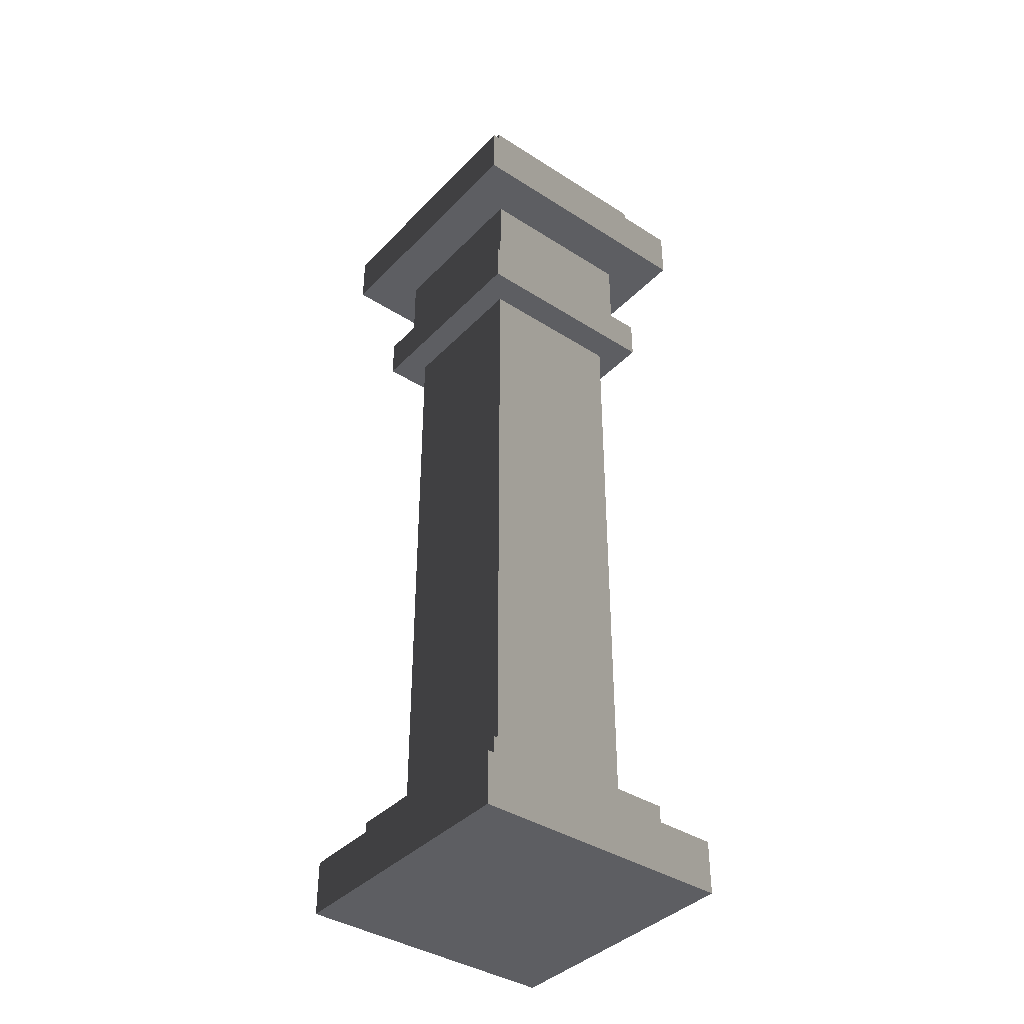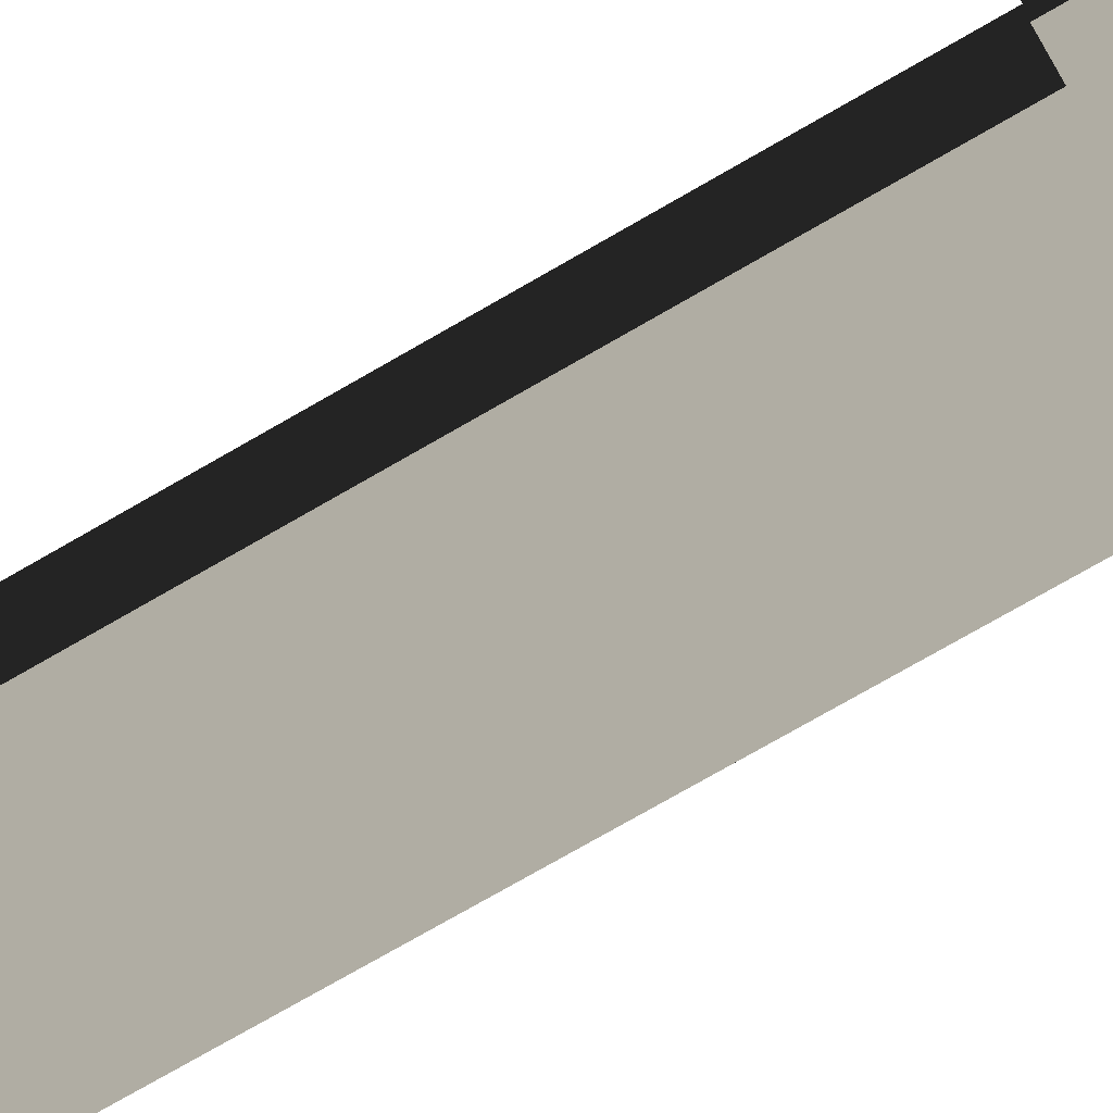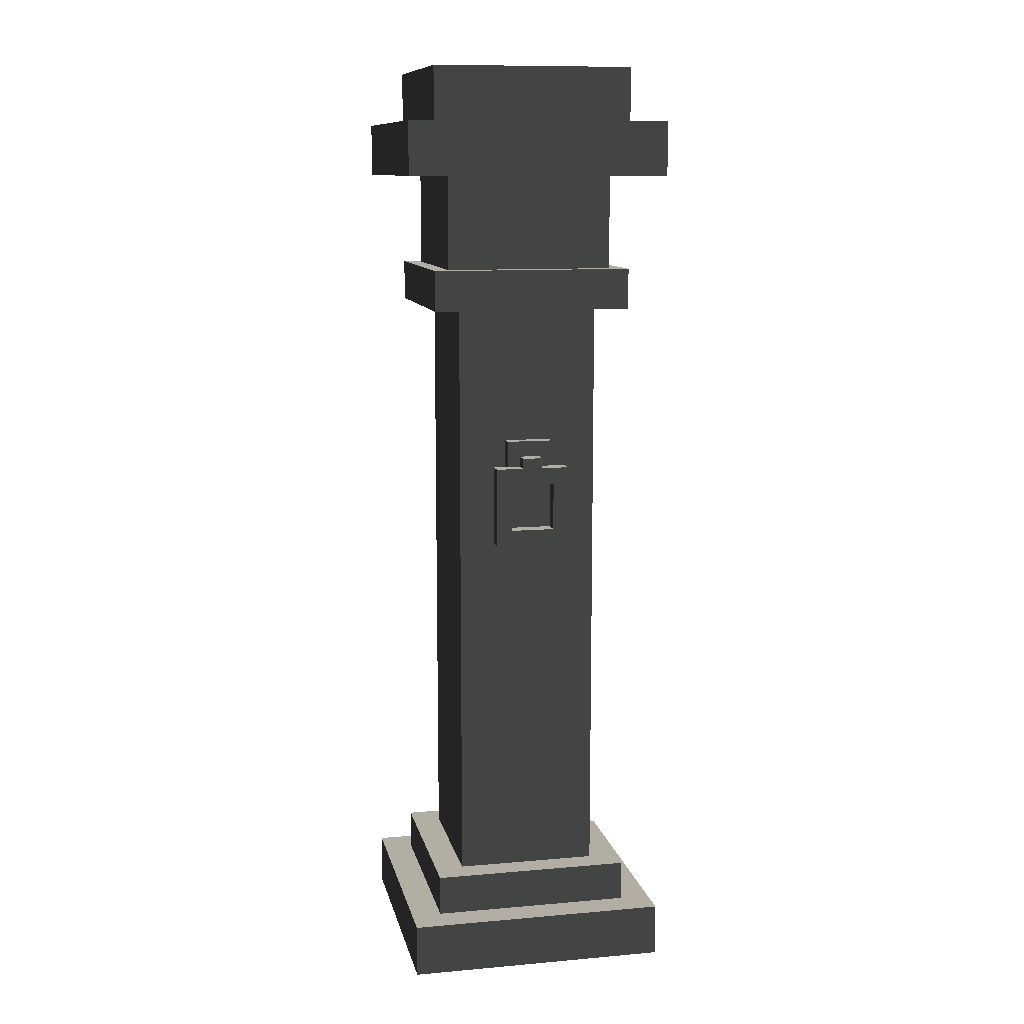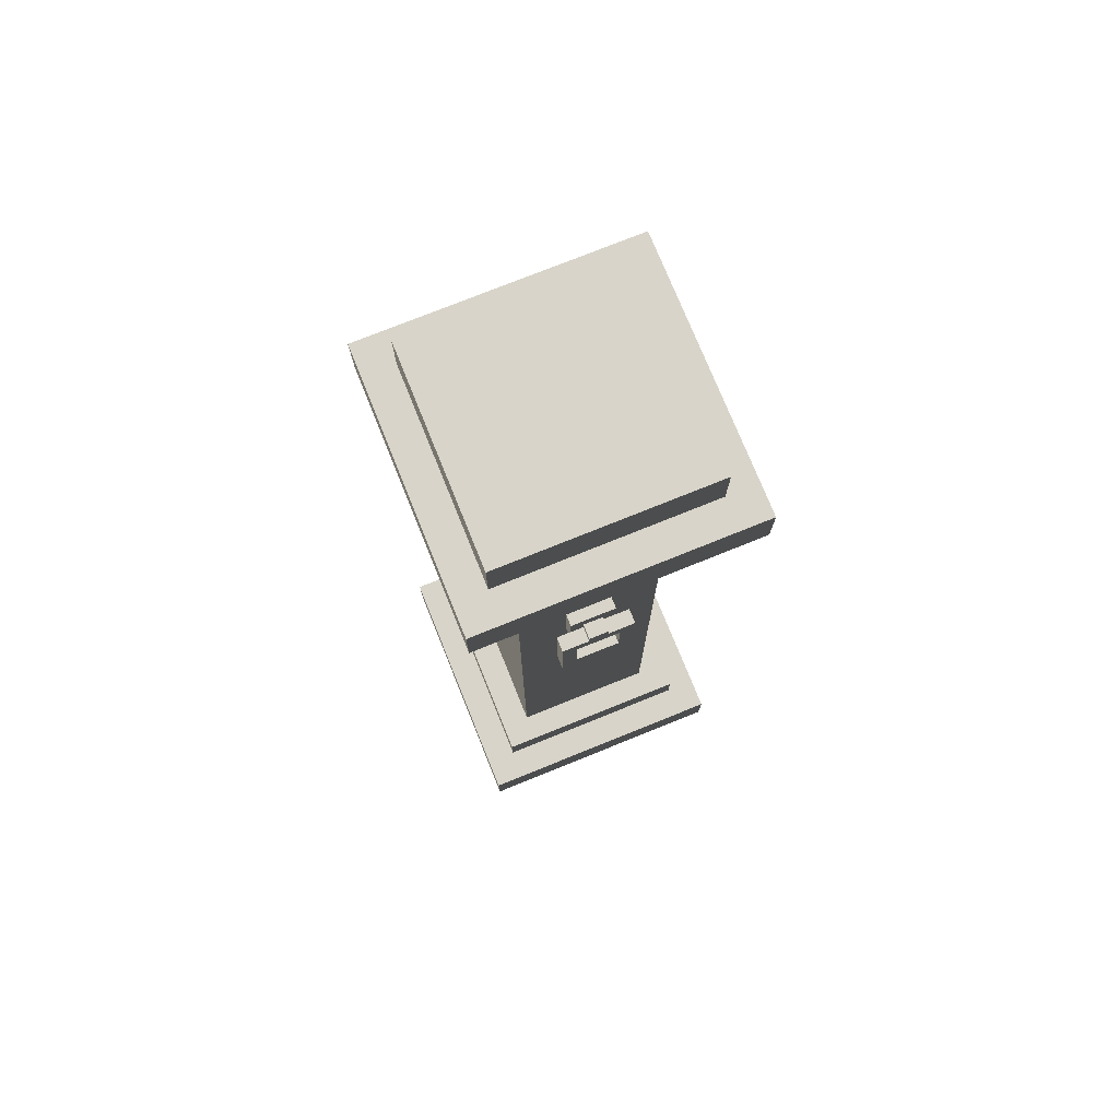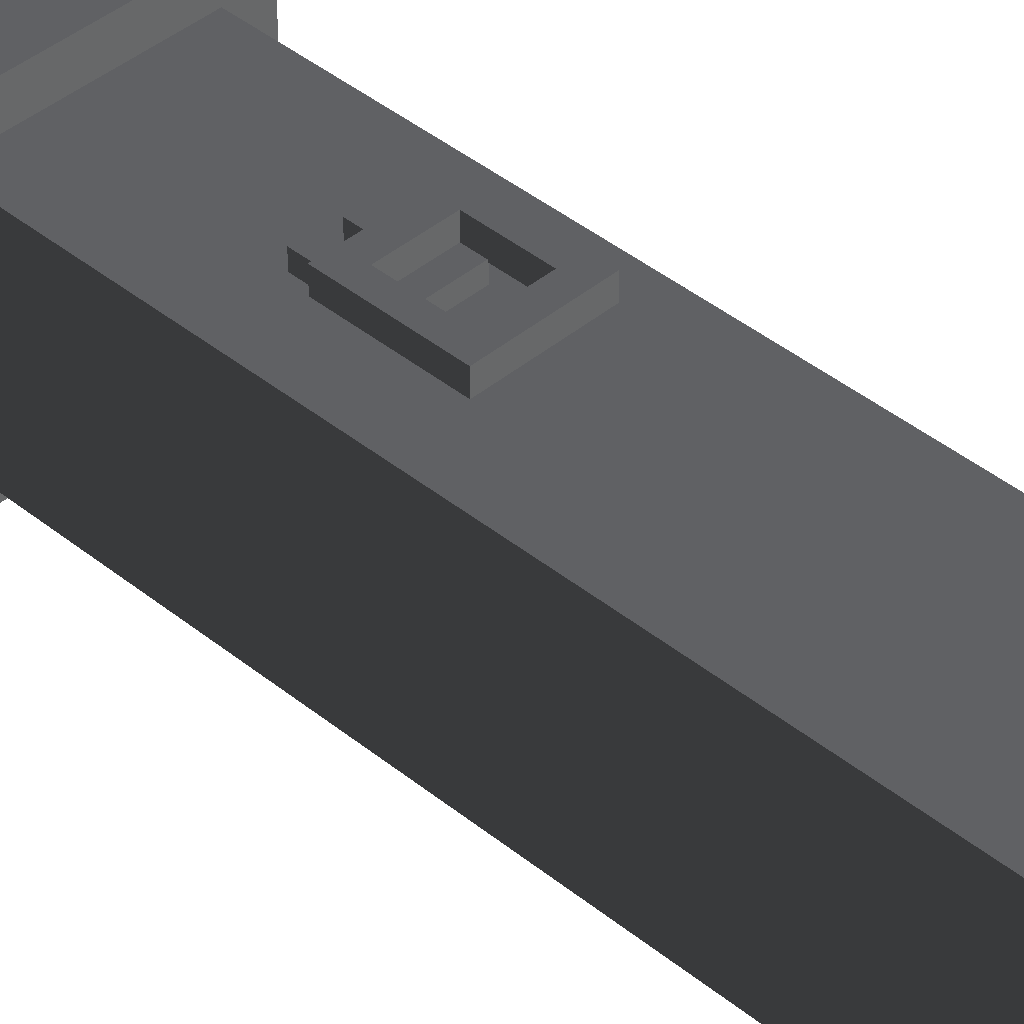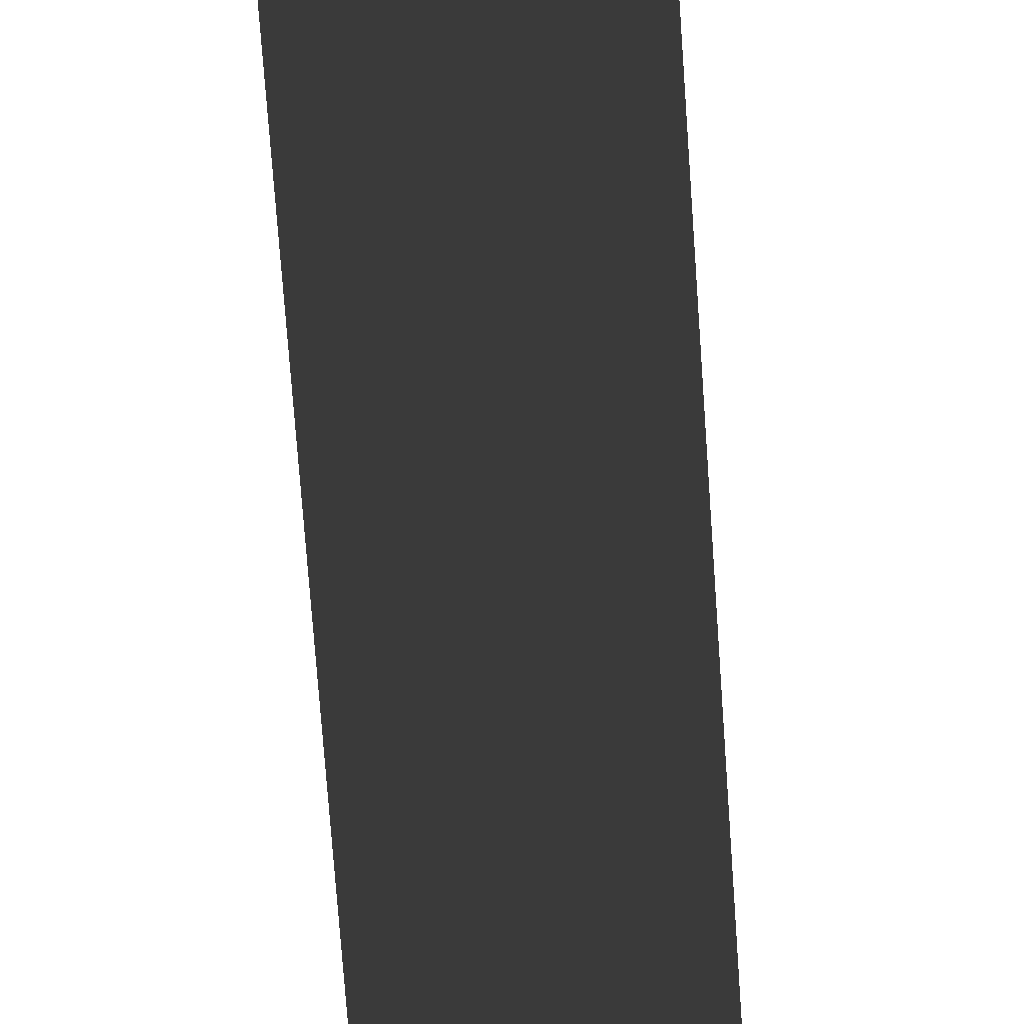
<metadata>
{"format":"obj","ext":"obj","renderer":"f3d","projection":"perspective","resolution":1024,"background":"white","views":[{"elev":-39.2,"azim":-128.6,"up":"+Y"},{"elev":-74.0,"azim":120.1,"up":"+Z"},{"elev":11.0,"azim":-12.2,"up":"+Y"},{"elev":75.6,"azim":-22.0,"up":"+Y"},{"elev":41.3,"azim":-45.4,"up":"+Z"},{"elev":-70.3,"azim":-176.0,"up":"+Z"}]}
</metadata>
<code>
v 0.6982 0.2828 0.6982
v -0.6982 0.2828 0.6982
v -0.6982 0.2828 -0.6982
v 0.6982 0.2828 -0.6982
v -0.6982 -2.384e-07 -0.6982
v -0.6982 -2.384e-07 0.6982
v 0.6982 -2.384e-07 0.6982
v 0.6982 -2.384e-07 -0.6982
v -0.5358 0.4998 -0.5358
v 0.5358 0.4998 -0.5358
v 0.5358 0.4998 0.5358
v -0.5358 0.4998 0.5358
v -0.5358 0.2828 0.5358
v -0.5358 0.4998 0.5358
v 0.5358 0.4998 0.5358
v 0.5358 0.2828 0.5358
v 0.5358 0.2828 0.5358
v 0.5358 0.4998 0.5358
v 0.5358 0.4998 -0.5358
v 0.5358 0.2828 -0.5358
v 0.5358 0.4998 -0.5358
v -0.5358 0.4998 -0.5358
v -0.5358 0.2828 -0.5358
v 0.5358 0.2828 -0.5358
v -0.5358 0.2828 -0.5358
v -0.5358 0.4998 -0.5358
v -0.5358 0.4998 0.5358
v -0.5358 0.2828 0.5358
v -0.5358 3.938 -0.5358
v 0.5358 3.938 -0.5358
v 0.5358 3.938 0.5358
v -0.5358 3.938 0.5358
v -0.5358 3.721 0.5358
v -0.5358 3.938 0.5358
v 0.5358 3.938 0.5358
v 0.5358 3.721 0.5358
v 0.5358 3.721 0.5358
v 0.5358 3.938 0.5358
v 0.5358 3.938 -0.5358
v 0.5358 3.721 -0.5358
v 0.5358 3.938 -0.5358
v -0.5358 3.938 -0.5358
v -0.5358 3.721 -0.5358
v 0.5358 3.721 -0.5358
v -0.5358 3.721 -0.5358
v -0.5358 3.938 -0.5358
v -0.5358 3.938 0.5358
v -0.5358 3.721 0.5358
v 0.5358 3.721 0.5358
v 0.5358 3.721 -0.5358
v -0.5358 3.721 -0.5358
v -0.5358 3.721 0.5358
v 0.6982 4.722 0.6982
v -0.6982 4.722 0.6982
v -0.6982 4.722 -0.6982
v 0.6982 4.722 -0.6982
v -0.6982 4.439 0.6982
v -0.6982 4.722 0.6982
v 0.6982 4.722 0.6982
v 0.6982 4.439 0.6982
v 0.6982 4.439 0.6982
v 0.6982 4.722 0.6982
v 0.6982 4.722 -0.6982
v 0.6982 4.439 -0.6982
v 0.6982 4.722 -0.6982
v -0.6982 4.722 -0.6982
v -0.6982 4.439 -0.6982
v 0.6982 4.439 -0.6982
v -0.6982 4.439 -0.6982
v -0.6982 4.722 -0.6982
v -0.6982 4.722 0.6982
v -0.6982 4.439 0.6982
v -0.6982 4.439 -0.6982
v -0.6982 4.439 0.6982
v 0.6982 4.439 0.6982
v 0.6982 4.439 -0.6982
v -0.5358 5.01 -0.5358
v 0.5358 5.01 -0.5358
v 0.5358 5.01 0.5358
v -0.5358 5.01 0.5358
v -0.5358 4.722 0.5358
v -0.5358 5.01 0.5358
v 0.5358 5.01 0.5358
v 0.5358 4.722 0.5358
v 0.5358 5.01 0.5358
v 0.5358 5.01 -0.5358
v 0.5358 4.722 -0.5358
v 0.5358 4.722 0.5358
v 0.5358 4.722 -0.5358
v 0.5358 5.01 -0.5358
v -0.5358 5.01 -0.5358
v -0.5358 4.722 -0.5358
v -0.5358 4.722 -0.5358
v -0.5358 5.01 -0.5358
v -0.5358 5.01 0.5358
v -0.5358 4.722 0.5358
v -0.4488 3.938 0.4488
v -0.4488 4.439 0.4488
v 0.4488 4.439 0.4488
v 0.4488 3.938 0.4488
v 0.4488 3.938 0.4488
v 0.4488 4.439 0.4488
v 0.4488 4.439 -0.4488
v 0.4488 3.938 -0.4488
v 0.4488 4.439 -0.4488
v -0.4488 4.439 -0.4488
v -0.4488 3.938 -0.4488
v 0.4488 3.938 -0.4488
v -0.4488 3.938 -0.4488
v -0.4488 4.439 -0.4488
v -0.4488 4.439 0.4488
v -0.4488 3.938 0.4488
v -0.3809 2.324 0.3957
v -0.3809 1.461 0.3957
v -0.3809 1.461 -0.3957
v -0.3809 2.324 -0.3957
v 0.3809 2.324 0.3957
v 0.3809 1.461 0.3957
v -0.3809 1.461 0.3957
v -0.3809 2.324 0.3957
v -0.3809 3.639 0.3957
v -0.3809 2.407 0.3957
v -0.3809 2.407 -0.3957
v -0.3809 3.639 -0.3957
v 0.3809 3.639 0.3957
v 0.3809 2.407 0.3957
v -0.3809 2.407 0.3957
v -0.3809 3.639 0.3957
v 0.3809 1.365 -0.3957
v 0.3809 0.4998 -0.3957
v 0.3809 0.4998 0.3957
v 0.3809 1.365 0.3957
v -0.3809 1.365 0.3957
v -0.3809 0.4998 0.3957
v -0.3809 0.4998 -0.3957
v -0.3809 1.365 -0.3957
v 0.3809 1.365 0.3957
v 0.3809 0.4998 0.3957
v -0.3809 0.4998 0.3957
v -0.3809 1.365 0.3957
v -0.1235 2.992 0.4593
v 0.1235 2.992 0.4593
v 0.1235 2.688 0.4593
v -0.1235 2.688 0.4593
v -0.1235 2.688 0.4593
v -0.1235 2.688 0.3957
v -0.1235 2.992 0.3957
v -0.1235 2.992 0.4593
v 0.1235 2.688 0.4593
v 0.1235 2.688 0.3957
v -0.1235 2.688 0.3957
v -0.1235 2.688 0.4593
v 0.1235 2.992 0.4593
v 0.1235 2.992 0.3957
v 0.1235 2.688 0.3957
v 0.1235 2.688 0.4593
v -0.1235 2.992 0.4593
v -0.1235 2.992 0.3957
v 0.1235 2.992 0.3957
v 0.1235 2.992 0.4593
v -0.2005 2.417 0.5394
v -0.2005 2.417 0.4593
v -0.2005 2.852 0.4593
v -0.2005 2.852 0.5394
v -0.2005 2.417 0.4593
v -0.2005 2.417 0.5394
v 0.2005 2.417 0.5394
v 0.2005 2.417 0.4593
v 0.2005 2.852 0.5394
v 0.2005 2.852 0.4593
v 0.2005 2.417 0.4593
v 0.2005 2.417 0.5394
v 0.05369 2.852 0.5394
v 0.05369 2.852 0.4593
v 0.2005 2.852 0.4593
v 0.2005 2.852 0.5394
v -0.2005 2.852 0.5394
v -0.2005 2.852 0.4593
v -0.0537 2.852 0.4593
v -0.0537 2.852 0.5394
v 0.05369 2.907 0.5394
v -0.0537 2.907 0.5394
v -0.0537 2.907 0.4593
v 0.05369 2.907 0.4593
v 0.05369 2.852 0.5394
v 0.05369 2.907 0.5394
v 0.05369 2.907 0.4593
v 0.05369 2.852 0.4593
v 0.05369 2.852 0.4593
v 0.05369 2.907 0.4593
v -0.0537 2.907 0.4593
v -0.0537 2.852 0.4593
v -0.0537 2.852 0.4593
v -0.0537 2.907 0.4593
v -0.0537 2.907 0.5394
v -0.0537 2.852 0.5394
v -0.0537 2.852 0.5394
v -0.0537 2.907 0.5394
v 0.05369 2.907 0.5394
v 0.05369 2.852 0.5394
v -0.119 2.763 0.5394
v 0.119 2.763 0.5394
v 0.2005 2.852 0.5394
v 0.2005 2.417 0.5394
v 0.119 2.505 0.5394
v -0.2005 2.417 0.5394
v -0.119 2.505 0.5394
v -0.2005 2.852 0.5394
v 0.3809 2.324 -0.3957
v 0.3809 1.461 -0.3957
v 0.3809 1.461 0.3957
v 0.3809 2.324 0.3957
v -0.3809 2.324 -0.3957
v -0.3809 1.461 -0.3957
v 0.3809 1.461 -0.3957
v 0.3809 2.324 -0.3957
v 0.3809 3.639 -0.3957
v 0.3809 2.407 -0.3957
v 0.3809 2.407 0.3957
v 0.3809 3.639 0.3957
v -0.3809 3.639 -0.3957
v -0.3809 2.407 -0.3957
v 0.3809 2.407 -0.3957
v 0.3809 3.639 -0.3957
v -0.3809 1.365 -0.3957
v -0.3809 0.4998 -0.3957
v 0.3809 0.4998 -0.3957
v 0.3809 1.365 -0.3957
v -0.3809 1.461 0.3957
v 0.3809 1.461 0.3957
v 0.3809 1.365 0.3957
v -0.3809 1.365 0.3957
v -0.3809 1.461 0.3957
v -0.3809 1.365 0.3957
v -0.3809 1.365 -0.3957
v -0.3809 1.461 -0.3957
v 0.3809 1.461 -0.3957
v -0.3809 1.461 -0.3957
v -0.3809 1.365 -0.3957
v 0.3809 1.365 -0.3957
v 0.3809 1.461 -0.3957
v 0.3809 1.365 -0.3957
v 0.3809 1.365 0.3957
v 0.3809 1.461 0.3957
v -0.3809 2.407 0.3957
v 0.3809 2.407 0.3957
v 0.3809 2.324 0.3957
v -0.3809 2.324 0.3957
v -0.3809 2.407 0.3957
v -0.3809 2.324 0.3957
v -0.3809 2.324 -0.3957
v -0.3809 2.407 -0.3957
v 0.3809 2.407 -0.3957
v -0.3809 2.407 -0.3957
v -0.3809 2.324 -0.3957
v 0.3809 2.324 -0.3957
v 0.3809 2.407 -0.3957
v 0.3809 2.324 -0.3957
v 0.3809 2.324 0.3957
v 0.3809 2.407 0.3957
v 0.3809 3.721 0.3957
v 0.3809 3.639 0.3957
v -0.3809 3.639 0.3957
v -0.3809 3.721 0.3957
v -0.3809 3.721 0.3957
v -0.3809 3.639 0.3957
v -0.3809 3.639 -0.3957
v -0.3809 3.721 -0.3957
v -0.3809 3.721 -0.3957
v -0.3809 3.639 -0.3957
v 0.3809 3.639 -0.3957
v 0.3809 3.721 -0.3957
v 0.3809 3.721 -0.3957
v 0.3809 3.639 -0.3957
v 0.3809 3.639 0.3957
v 0.3809 3.721 0.3957
v -0.119 2.763 0.5394
v -0.119 2.763 0.4527
v -0.119 2.505 0.4527
v -0.119 2.505 0.5394
v -0.119 2.505 0.5394
v -0.119 2.505 0.4527
v 0.119 2.505 0.4527
v 0.119 2.505 0.5394
v 0.119 2.505 0.5394
v 0.119 2.505 0.4527
v 0.119 2.763 0.4527
v 0.119 2.763 0.5394
v 0.119 2.763 0.5394
v 0.119 2.763 0.4527
v -0.119 2.763 0.4527
v -0.119 2.763 0.5394
v -0.6982 -2.384e-07 0.6982
v -0.6982 0.2828 0.6982
v 0.6982 0.2828 0.6982
v 0.6982 -2.384e-07 0.6982
v -0.6982 -2.384e-07 -0.6982
v -0.6982 0.2828 -0.6982
v -0.6982 0.2828 0.6982
v -0.6982 -2.384e-07 0.6982
v 0.6982 0.2828 -0.6982
v -0.6982 0.2828 -0.6982
v -0.6982 -2.384e-07 -0.6982
v 0.6982 -2.384e-07 -0.6982
v 0.6982 -2.384e-07 0.6982
v 0.6982 0.2828 0.6982
v 0.6982 0.2828 -0.6982
v 0.6982 -2.384e-07 -0.6982
g SD_Env_Pillar_Stone_22_2401_28
f 1 3 2
f 1 4 3
f 5 7 6
f 5 8 7
f 9 11 10
f 9 12 11
f 13 15 14
f 13 16 15
f 17 19 18
f 17 20 19
f 21 23 22
f 21 24 23
f 25 27 26
f 25 28 27
f 29 31 30
f 29 32 31
f 33 35 34
f 33 36 35
f 37 39 38
f 37 40 39
f 41 43 42
f 41 44 43
f 45 47 46
f 45 48 47
f 49 51 50
f 49 52 51
f 53 55 54
f 53 56 55
f 57 59 58
f 57 60 59
f 61 63 62
f 61 64 63
f 65 67 66
f 65 68 67
f 69 71 70
f 69 72 71
f 73 75 74
f 73 76 75
f 77 79 78
f 77 80 79
f 81 83 82
f 81 84 83
f 85 87 86
f 85 88 87
f 89 91 90
f 89 92 91
f 93 95 94
f 93 96 95
f 97 99 98
f 97 100 99
f 101 103 102
f 101 104 103
f 105 107 106
f 105 108 107
f 109 111 110
f 109 112 111
f 113 115 114
f 113 116 115
f 117 119 118
f 117 120 119
f 121 123 122
f 121 124 123
f 125 127 126
f 125 128 127
f 129 131 130
f 129 132 131
f 133 135 134
f 133 136 135
f 137 139 138
f 137 140 139
f 141 143 142
f 141 144 143
f 145 147 146
f 145 148 147
f 149 151 150
f 149 152 151
f 153 155 154
f 153 156 155
f 157 159 158
f 157 160 159
f 161 163 162
f 161 164 163
f 165 167 166
f 165 168 167
f 169 171 170
f 169 172 171
f 173 175 174
f 173 176 175
f 177 179 178
f 177 180 179
f 181 183 182
f 181 184 183
f 185 187 186
f 185 188 187
f 189 191 190
f 189 192 191
f 193 195 194
f 193 196 195
f 197 199 198
f 197 200 199
f 201 200 197
f 202 200 201
f 200 202 203
f 204 203 202
f 204 202 205
f 206 204 205
f 206 205 207
f 208 207 201
f 208 206 207
f 201 197 208
f 209 211 210
f 209 212 211
f 213 215 214
f 213 216 215
f 217 219 218
f 217 220 219
f 221 223 222
f 221 224 223
f 225 227 226
f 225 228 227
f 229 231 230
f 229 232 231
f 233 235 234
f 233 236 235
f 237 239 238
f 237 240 239
f 241 243 242
f 241 244 243
f 245 247 246
f 245 248 247
f 249 251 250
f 249 252 251
f 253 255 254
f 253 256 255
f 257 259 258
f 257 260 259
f 261 263 262
f 261 264 263
f 265 267 266
f 265 268 267
f 269 271 270
f 269 272 271
f 273 275 274
f 273 276 275
f 277 279 278
f 277 280 279
f 281 283 282
f 281 284 283
f 285 287 286
f 285 288 287
f 289 291 290
f 289 292 291
f 293 295 294
f 293 296 295
f 297 299 298
f 297 300 299
f 301 303 302
f 301 304 303
f 305 307 306
f 305 308 307

</code>
